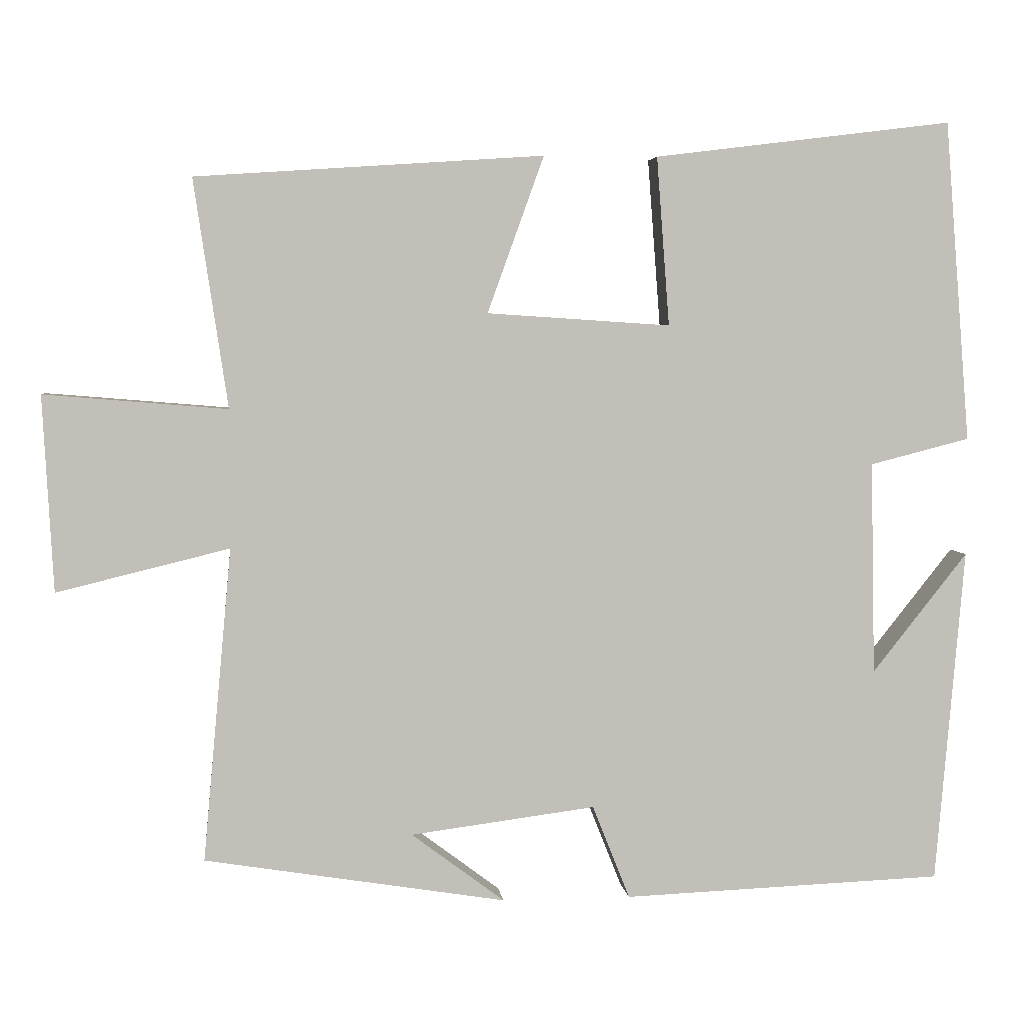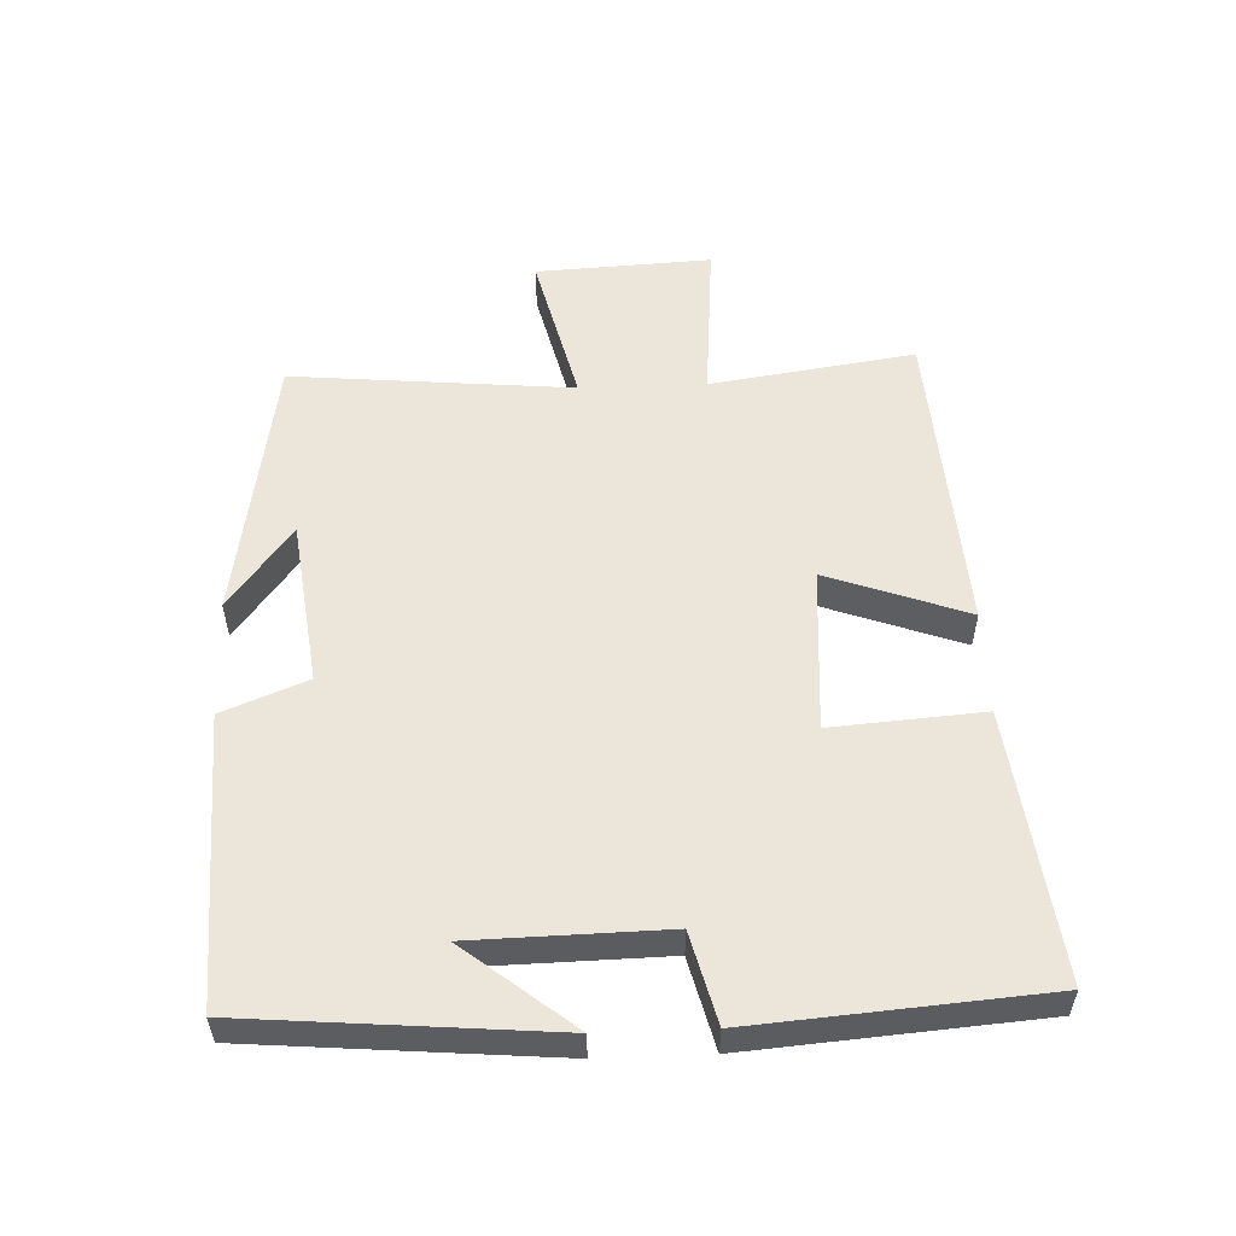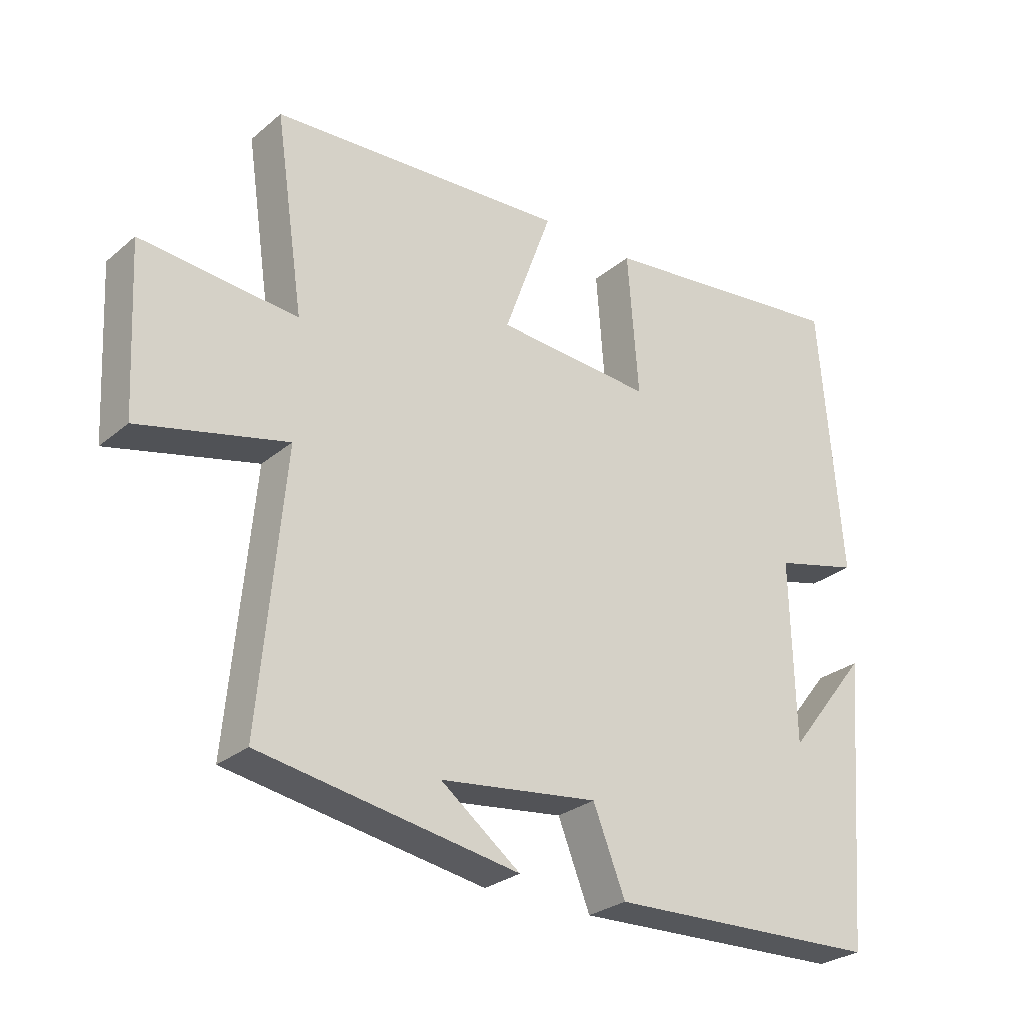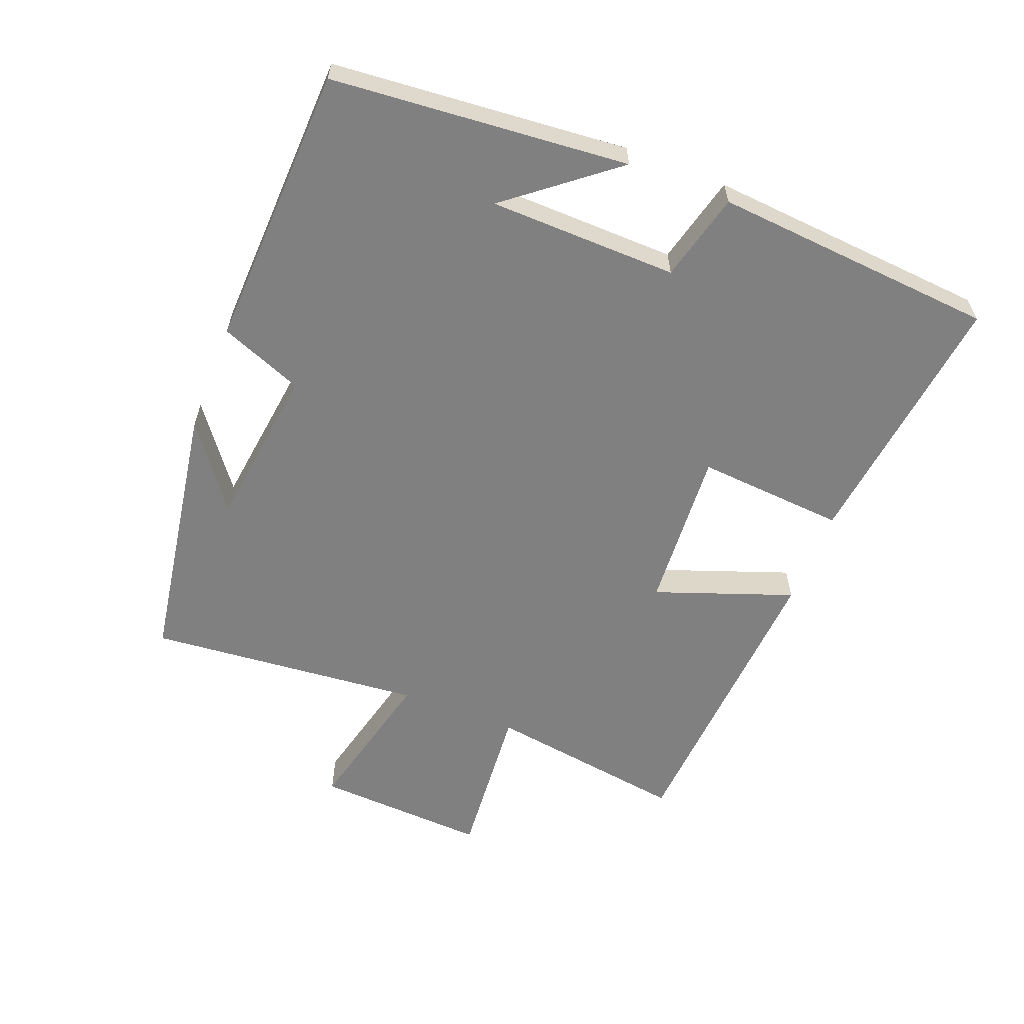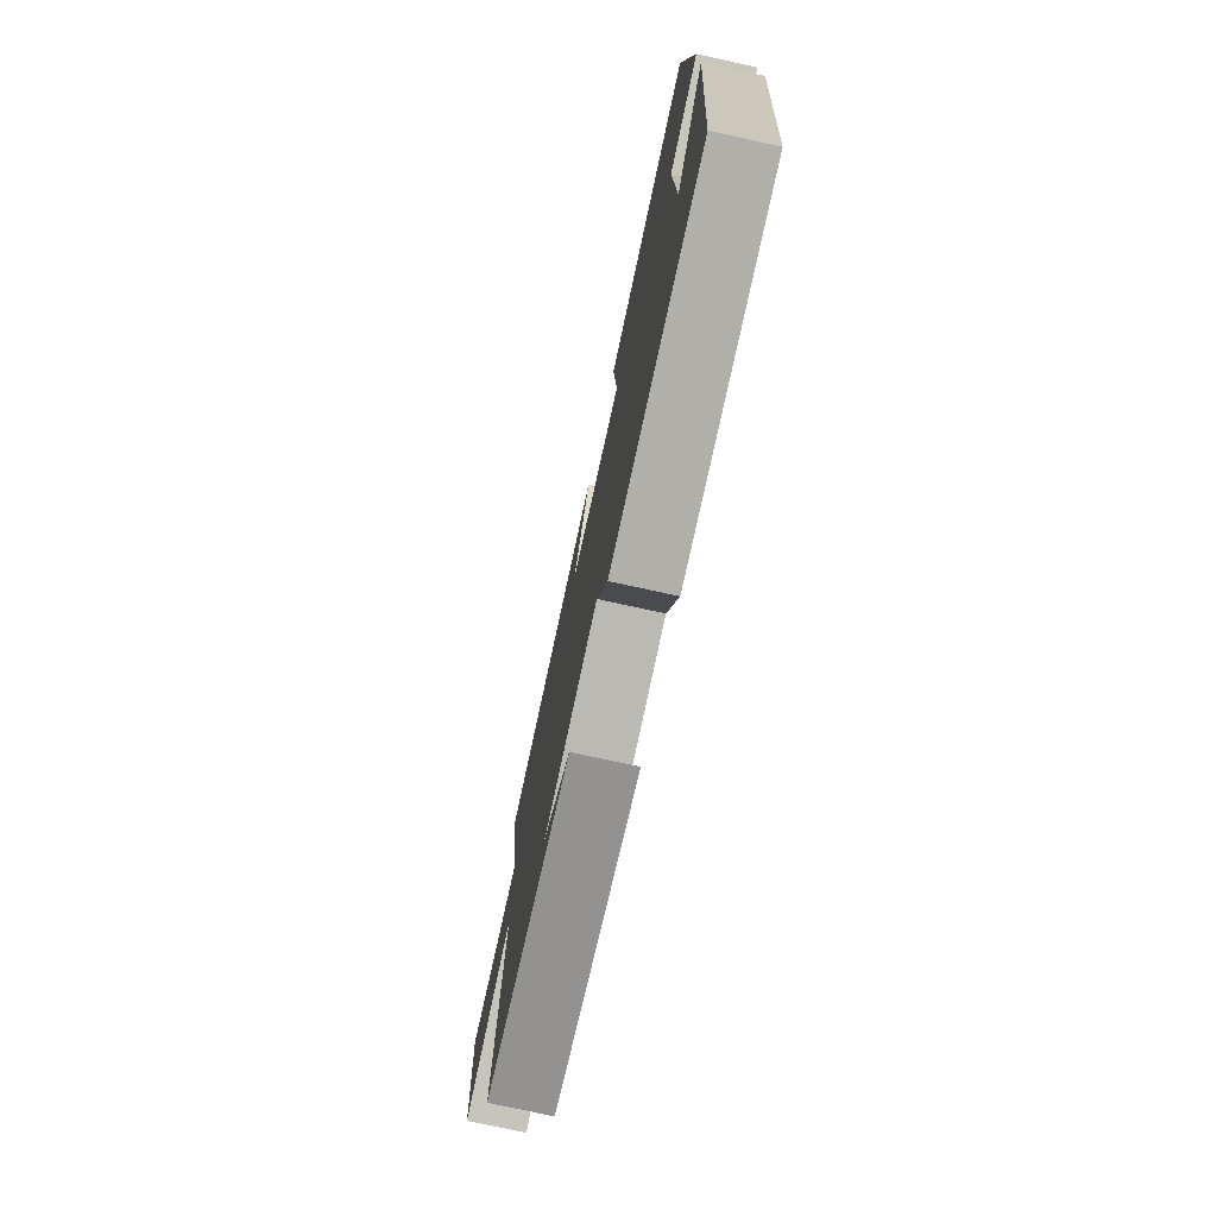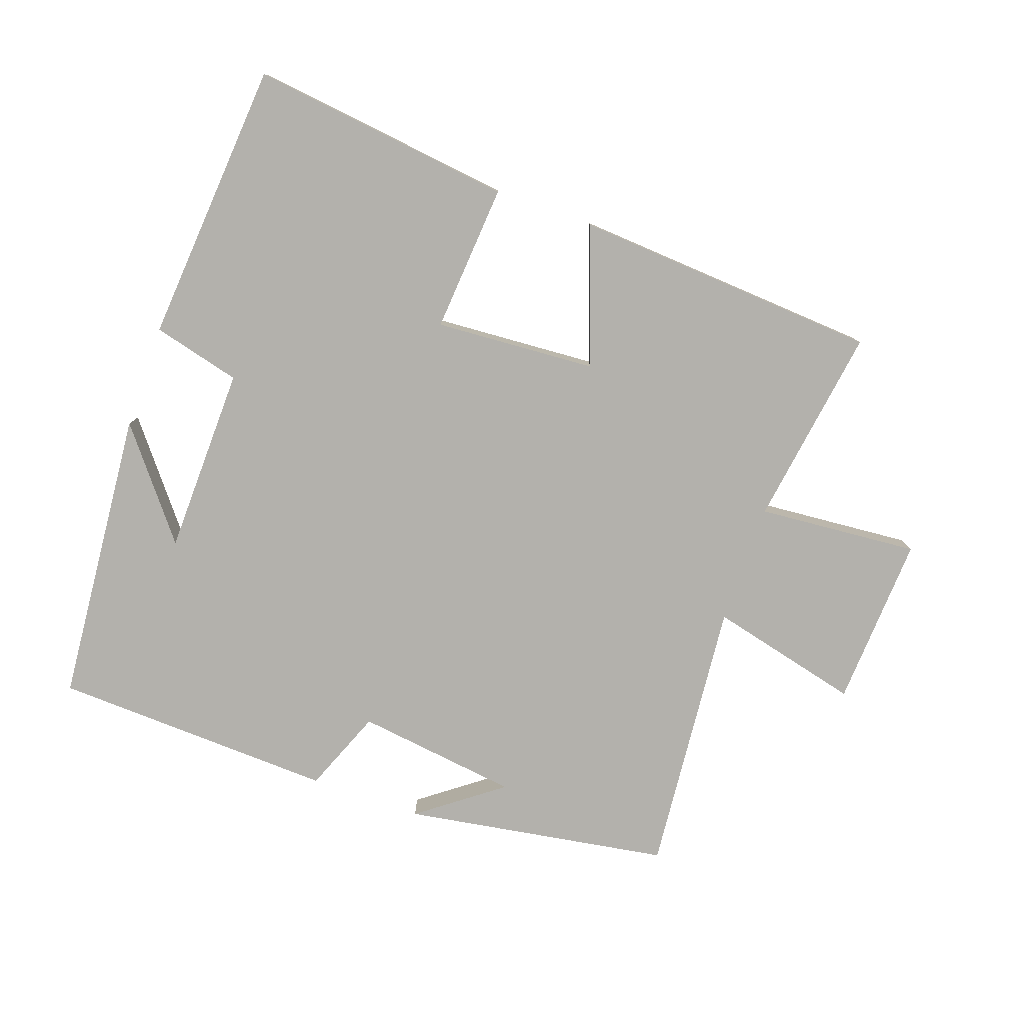
<metadata>
{"format":"obj","ext":"obj","renderer":"f3d","projection":"perspective","resolution":1024,"background":"white","views":[{"elev":4.3,"azim":173.5,"up":"+Z"},{"elev":54.5,"azim":-92.2,"up":"+Y"},{"elev":-28.0,"azim":141.2,"up":"+Z"},{"elev":-60.0,"azim":-111.3,"up":"+Y"},{"elev":-75.7,"azim":-102.3,"up":"+Z"},{"elev":-79.1,"azim":-19.4,"up":"+Y"}]}
</metadata>
<code>
v 0.538 0.07 -0.435
v 0.137 0.07 -0.5
v 0.261 0.07 -0.407
v 0.015 0.07 -0.375
v -0.035 0.07 -0.5
v -0.462 0.07 -0.483
v -0.5 0.07 -0.036
v -0.373 0.07 -0.196
v -0.367 0.07 0.088
v -0.5 0.07 0.122
v -0.466 0.07 0.549
v -0.069 0.07 0.5
v -0.086 0.07 0.276
v 0.158 0.07 0.292
v 0.083 0.07 0.5
v 0.545 0.07 0.469
v 0.5 0.07 0.166
v 0.743 0.07 0.186
v 0.729 0.07 -0.074
v 0.5 0.07 -0.018
v 0.538 0 -0.435
v 0.137 0 -0.5
v 0.261 0 -0.407
v 0.015 0 -0.375
v -0.035 0 -0.5
v -0.462 0 -0.483
v -0.5 0 -0.036
v -0.373 0 -0.196
v -0.367 0 0.088
v -0.5 0 0.122
v -0.466 0 0.549
v -0.069 0 0.5
v -0.086 0 0.276
v 0.158 0 0.292
v 0.083 0 0.5
v 0.545 0 0.469
v 0.5 0 0.166
v 0.743 0 0.186
v 0.729 0 -0.074
v 0.5 0 -0.018
f 17 18 19 20
f 14 15 16 17
f 13 14 17 20
f 11 12 13
f 10 11 13
f 9 10 13
f 13 20 1
f 9 13 1
f 8 9 1
f 6 7 8
f 4 5 6 8
f 3 4 8 1
f 1 2 3
f 40 39 38 37
f 37 36 35 34
f 40 37 34 33
f 33 32 31
f 33 31 30
f 33 30 29
f 21 40 33
f 21 33 29
f 21 29 28
f 28 27 26
f 28 26 25 24
f 21 28 24 23
f 23 22 21
f 1 21 22 2
f 2 22 23 3
f 3 23 24 4
f 4 24 25 5
f 5 25 26 6
f 6 26 27 7
f 7 27 28 8
f 8 28 29 9
f 9 29 30 10
f 10 30 31 11
f 11 31 32 12
f 12 32 33 13
f 13 33 34 14
f 14 34 35 15
f 15 35 36 16
f 16 36 37 17
f 17 37 38 18
f 18 38 39 19
f 19 39 40 20
f 20 40 21 1

</code>
